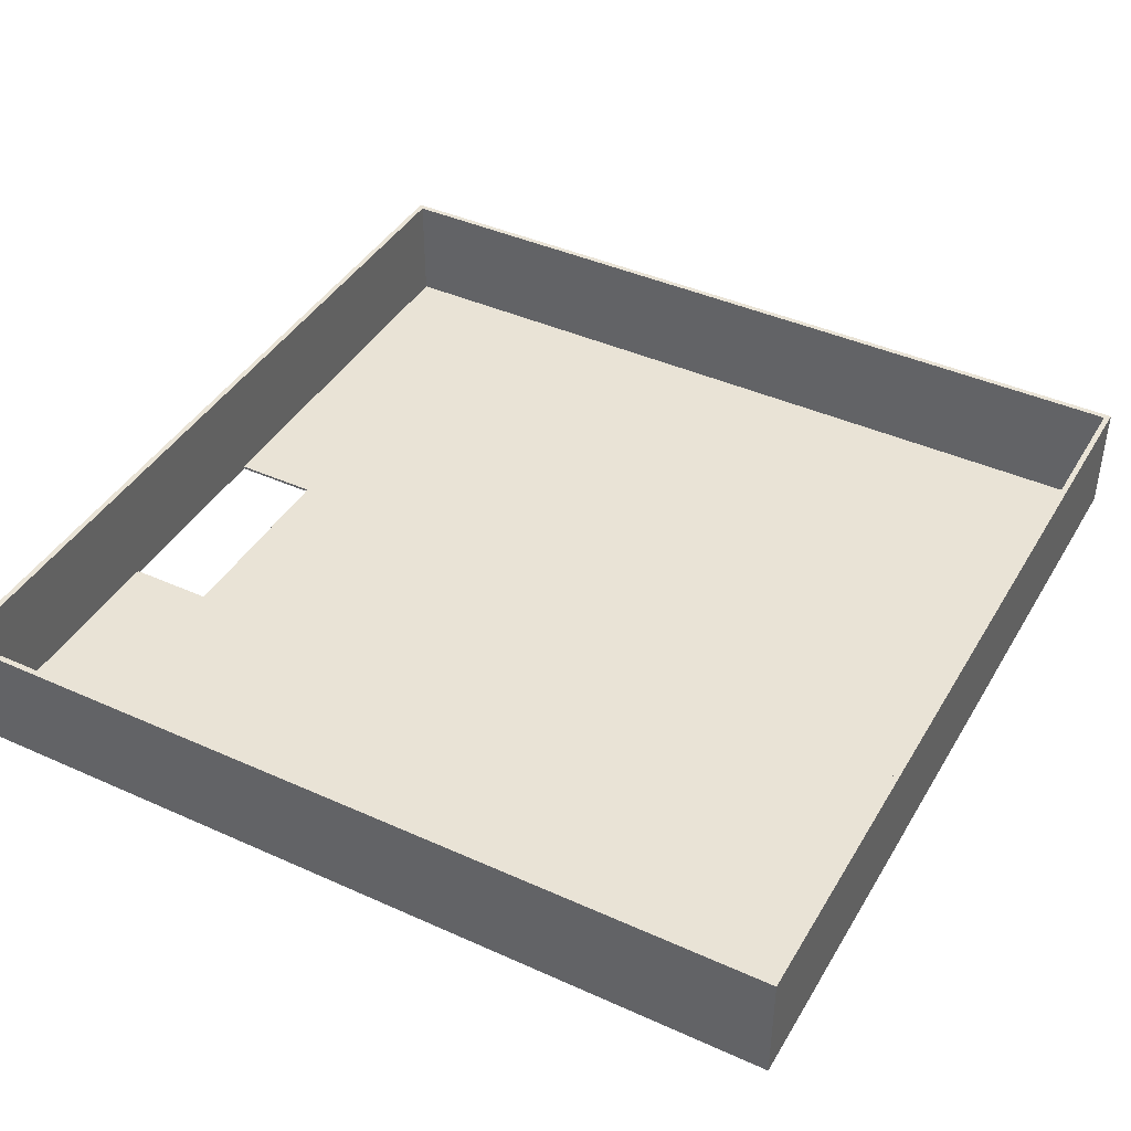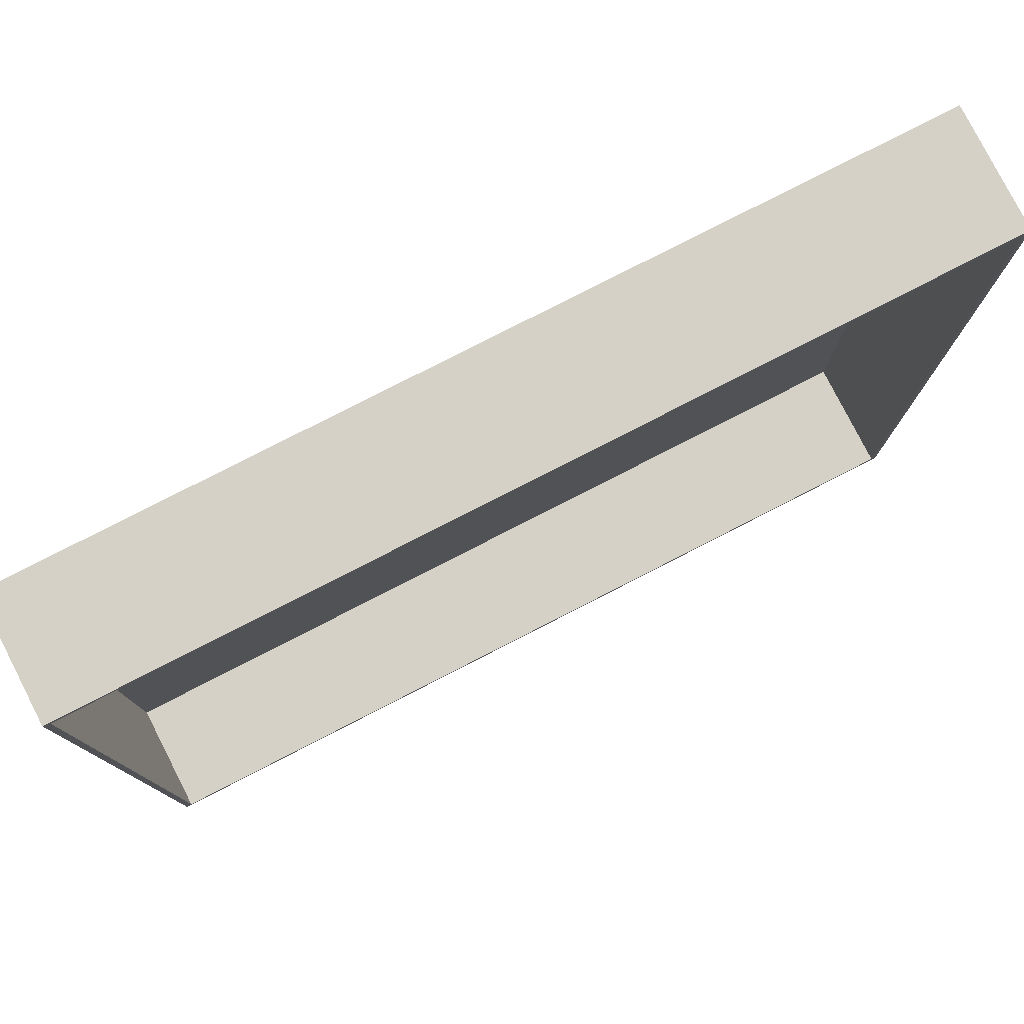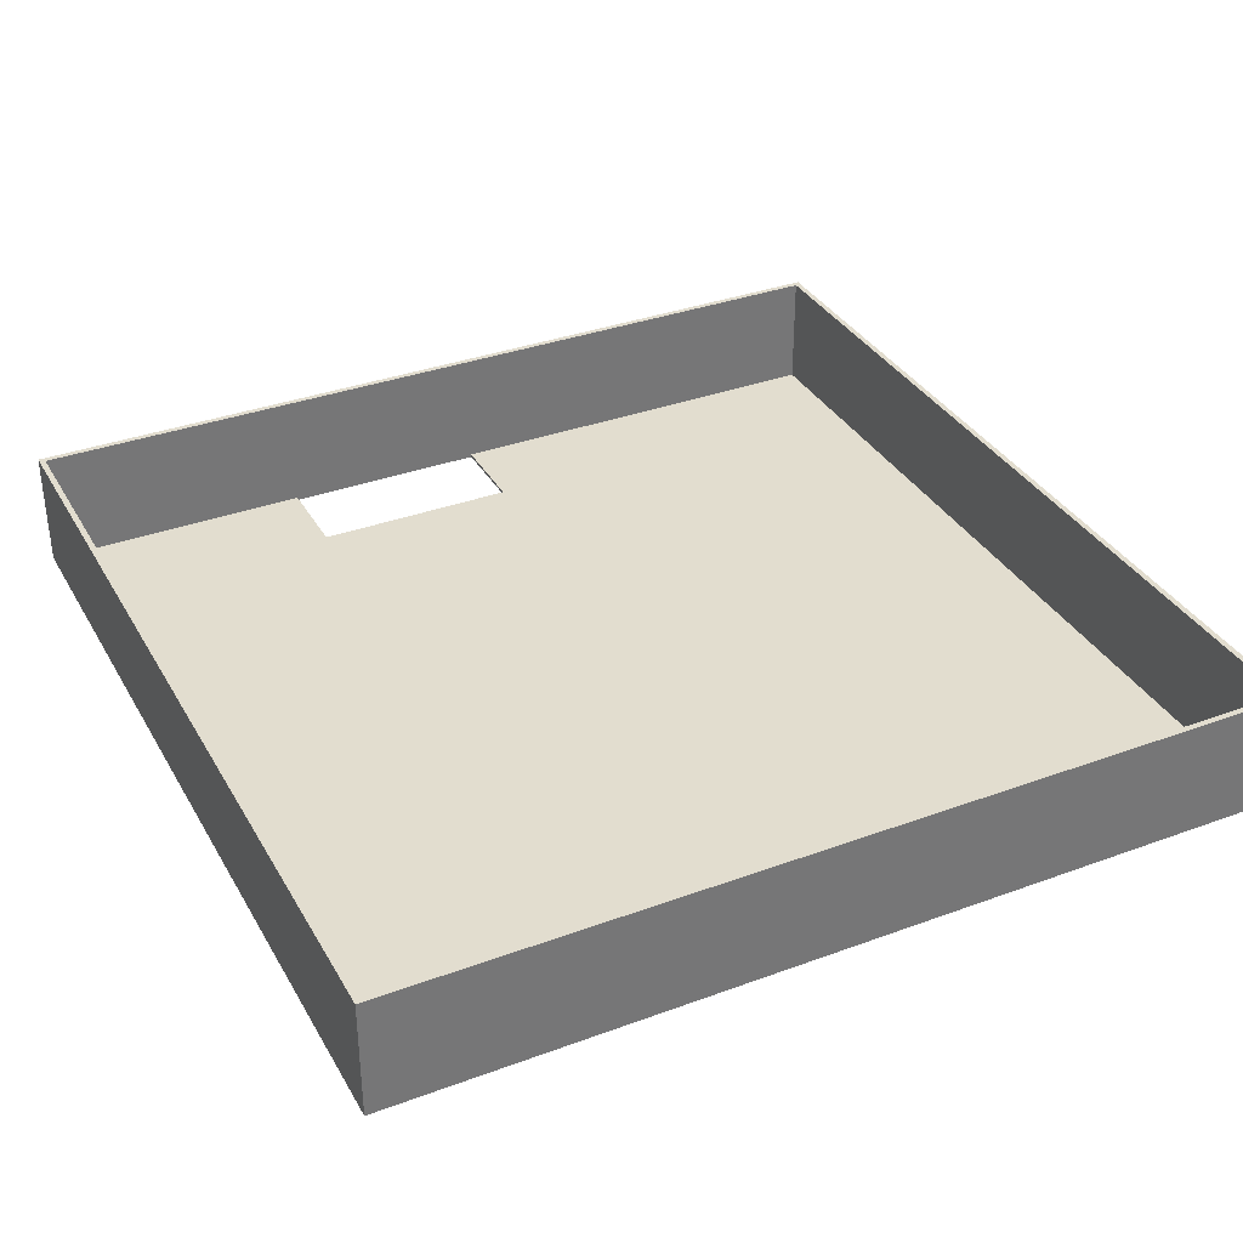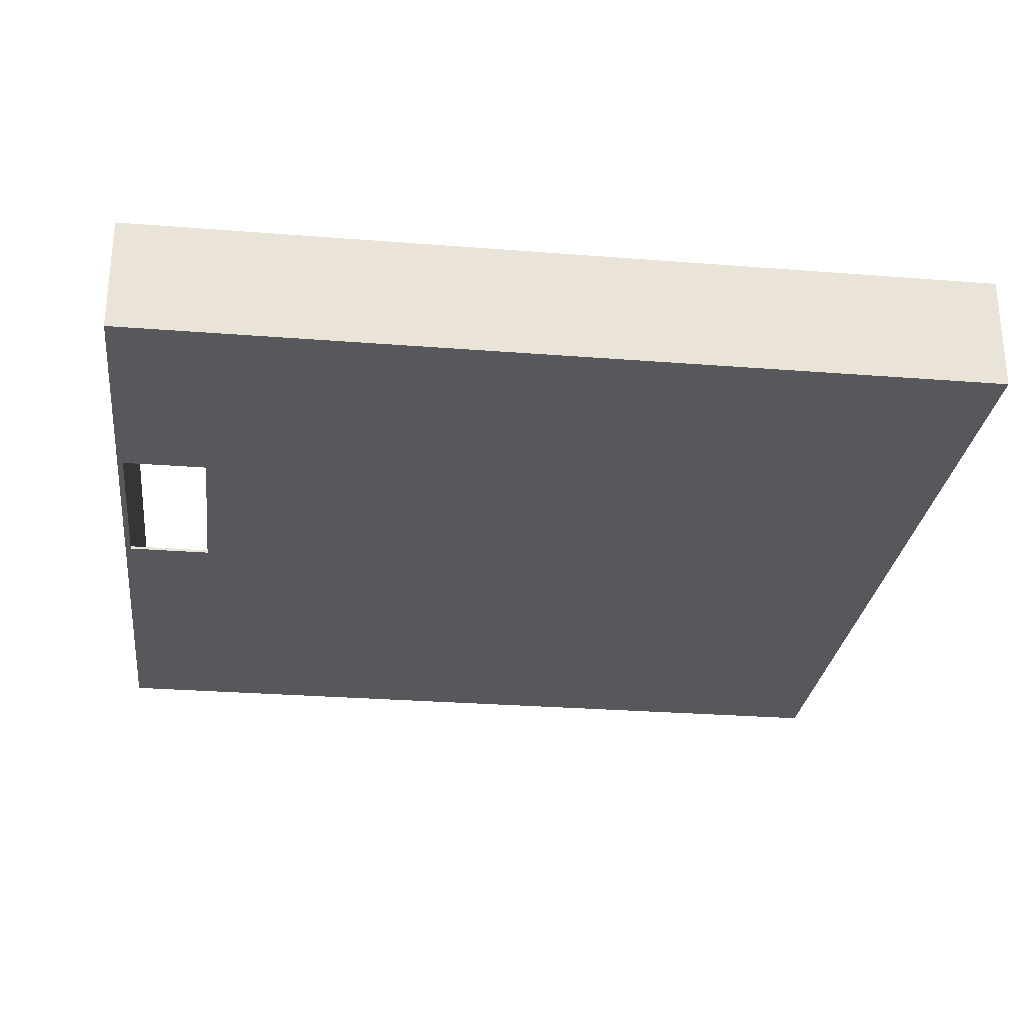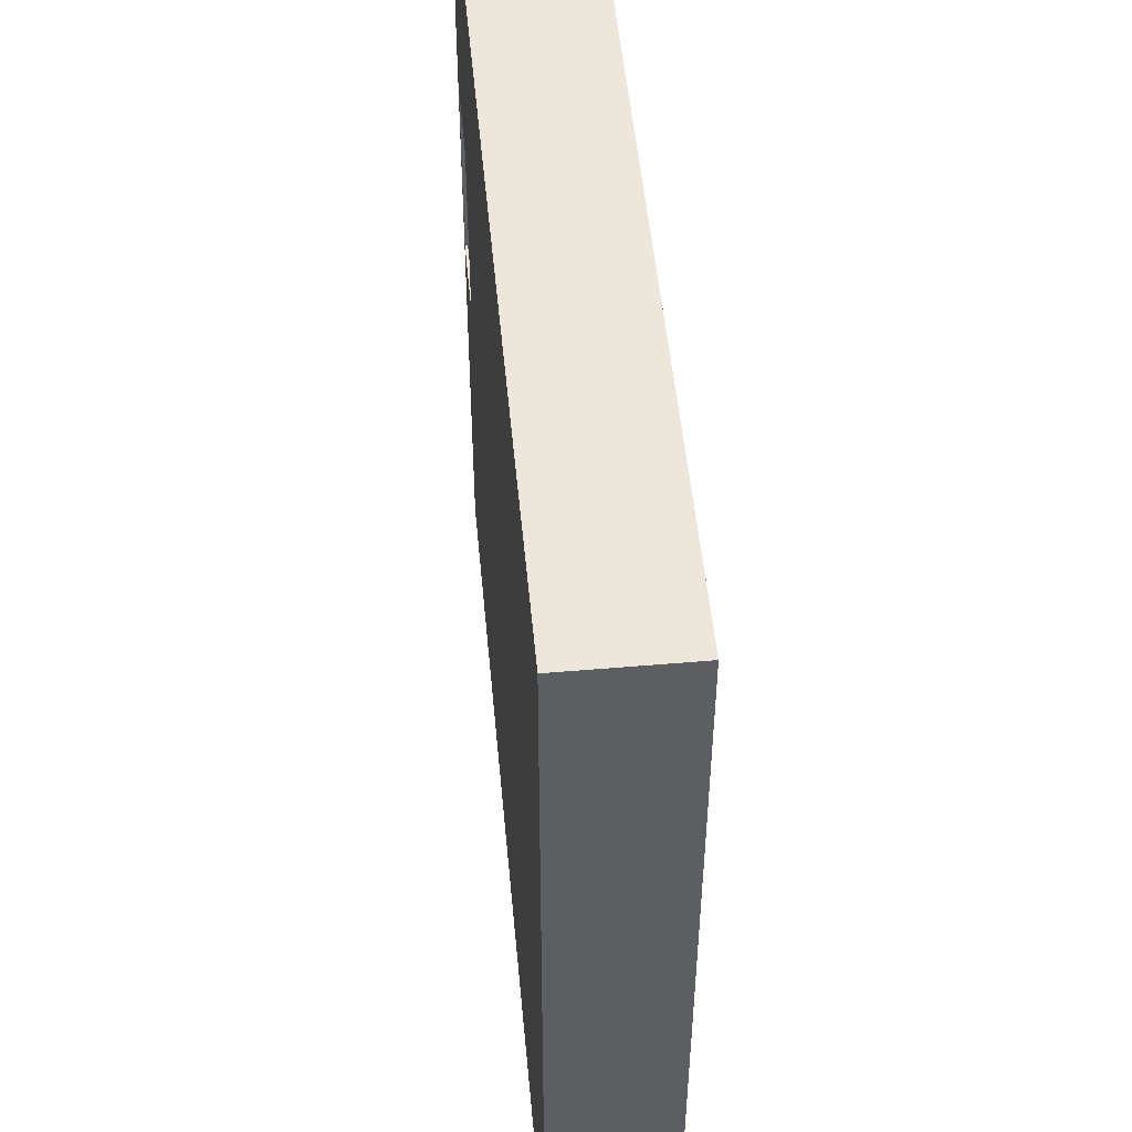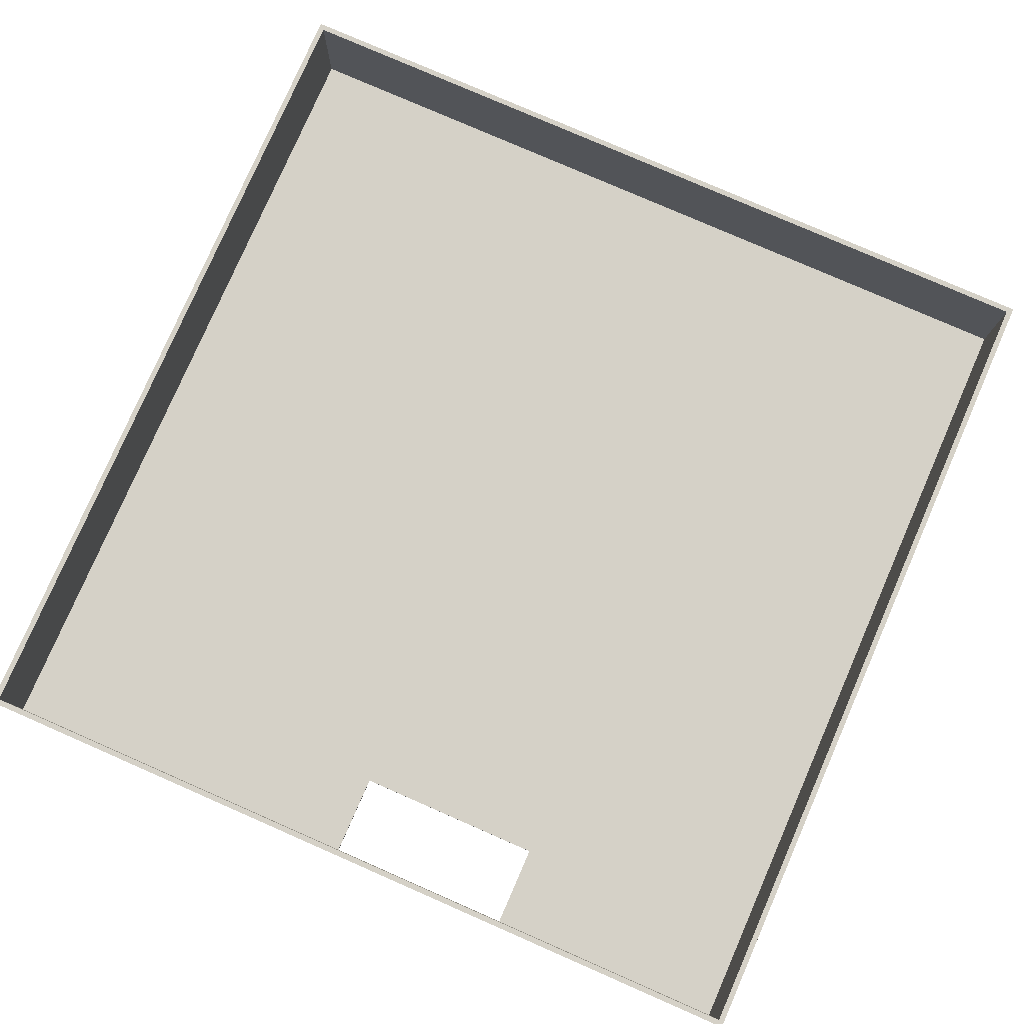
<metadata>
{"format":"obj","ext":"obj","renderer":"f3d","projection":"perspective","resolution":1024,"background":"white","views":[{"elev":42.0,"azim":28.4,"up":"+Y"},{"elev":79.2,"azim":152.9,"up":"+Z"},{"elev":34.9,"azim":63.8,"up":"+Y"},{"elev":-27.7,"azim":-6.9,"up":"+Y"},{"elev":51.2,"azim":84.7,"up":"+Z"},{"elev":79.0,"azim":-66.4,"up":"+Y"}]}
</metadata>
<code>
o Body.011
v 760 -0.000124 760
v -760 -0.000124 760
v -760 -205 760
v 760 -205 760
v -760 0.000124 -760
v -760 -205 -760
v 760 0.000124 -760
v 760 -205 -760
v -750 -0.000122 750
v -750 0.000122 -750
v 750 0.000122 -750
v 750 -0.000122 750
v -600 -205 -50
v -750 -205 -50
v -600 -205 300
v -750 -205 300
v -750 -200 300
v -750 -200 750
v -750 -200 -50
v -750 -200 -750
v 750 -200 750
v 750 -200 -750
v -600 -200 300
v -600 -200 -50
f 1 2 3
f 1 3 4
f 2 5 6
f 2 6 3
f 7 1 4
f 7 4 8
f 9 5 2
f 9 10 5
f 11 7 5
f 11 5 10
f 1 12 9
f 1 9 2
f 1 7 11
f 1 11 12
f 6 13 14
f 15 3 16
f 6 8 13
f 13 4 15
f 8 4 13
f 15 4 3
f 3 6 16
f 16 6 14
f 5 7 8
f 5 8 6
f 17 9 18
f 10 19 20
f 10 9 17
f 10 17 19
f 9 12 21
f 9 21 18
f 12 11 22
f 12 22 21
f 11 10 20
f 11 20 22
f 19 17 16
f 19 16 14
f 17 23 15
f 17 15 16
f 23 24 13
f 23 13 15
f 24 19 14
f 24 14 13
f 18 23 17
f 23 21 24
f 18 21 23
f 24 20 19
f 21 22 24
f 24 22 20

</code>
